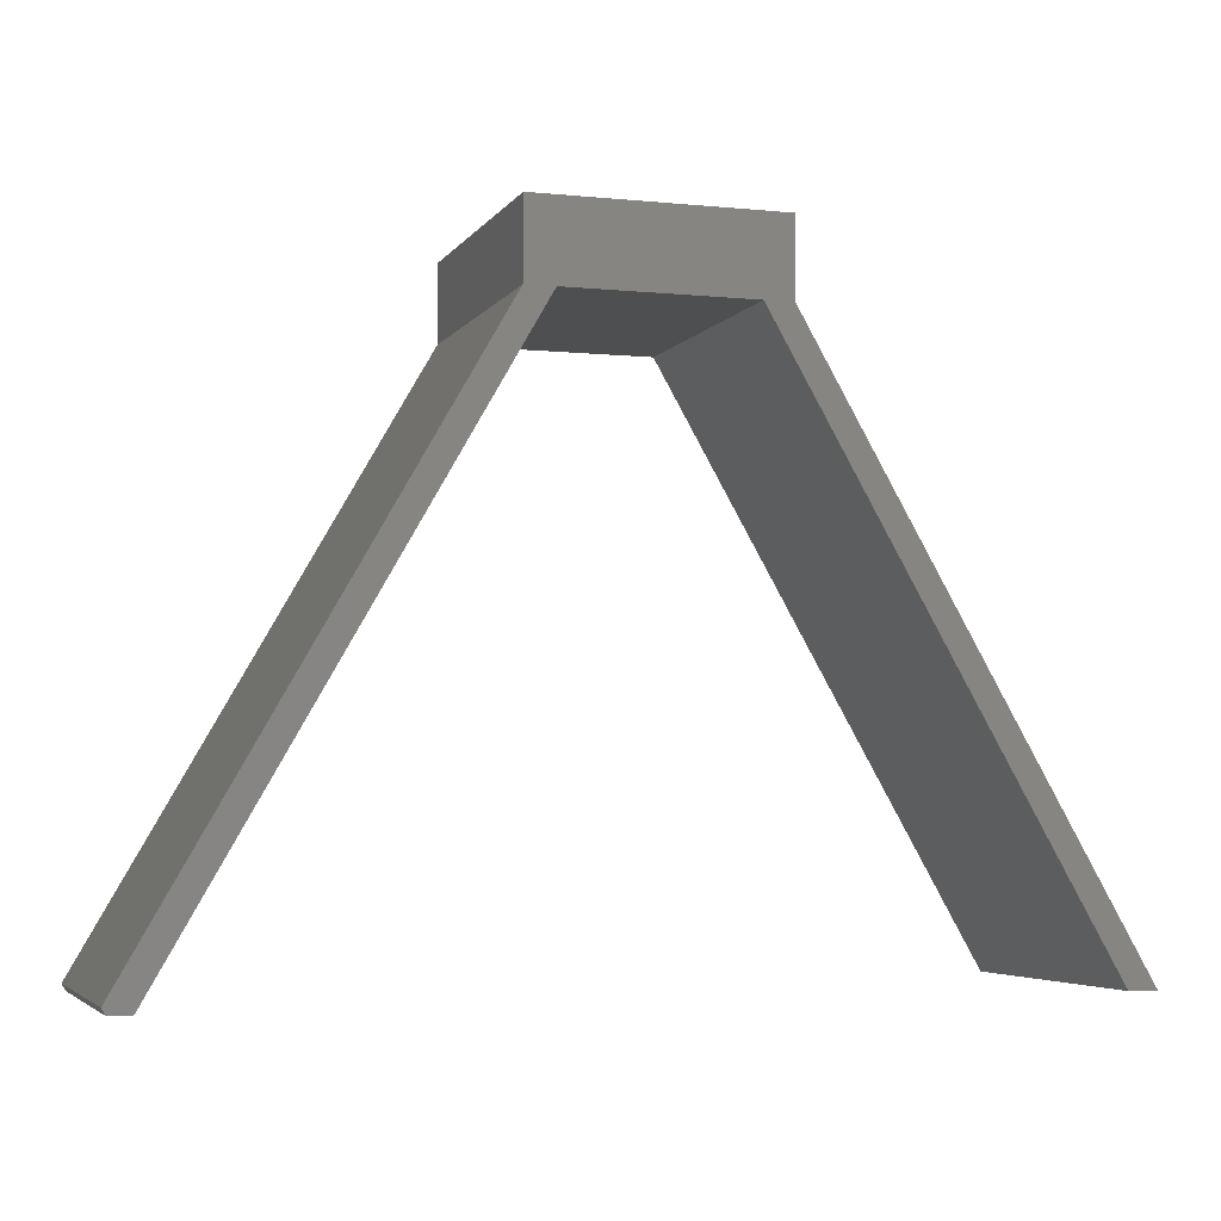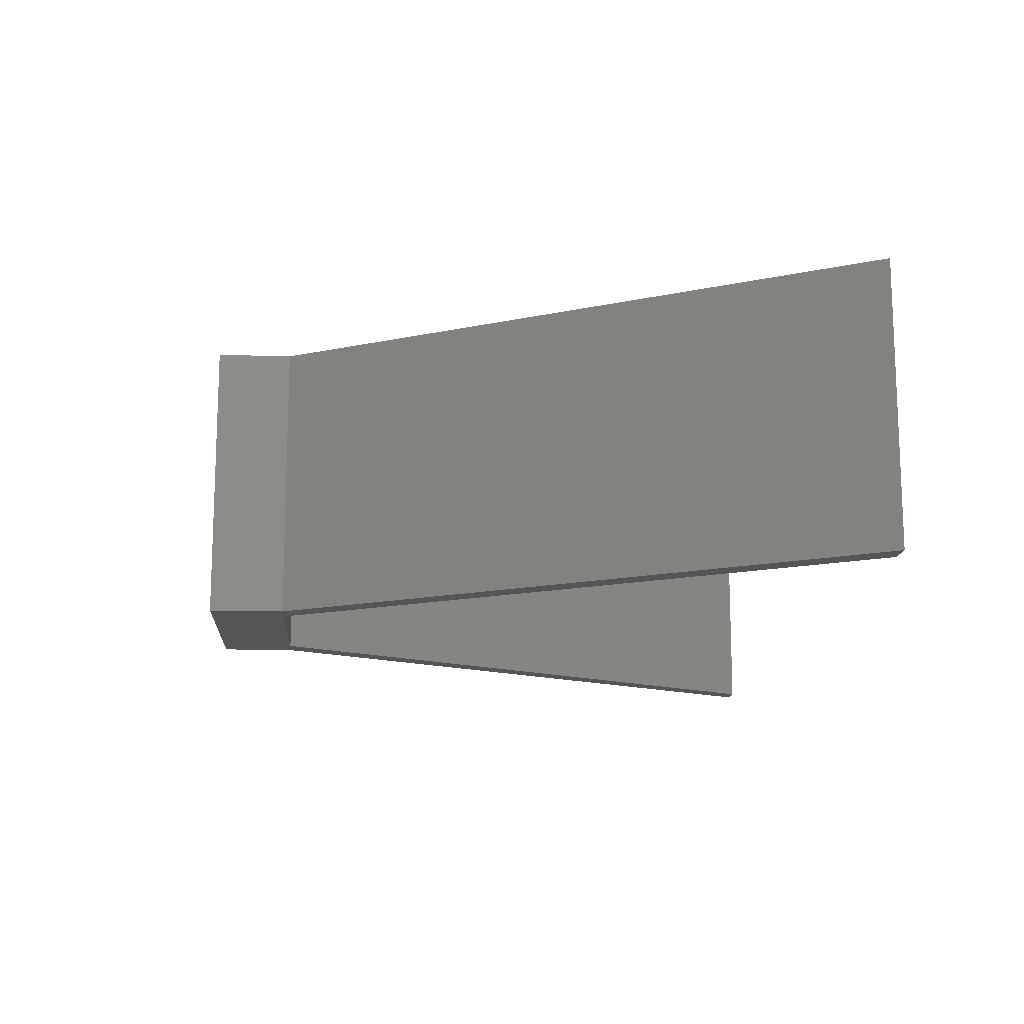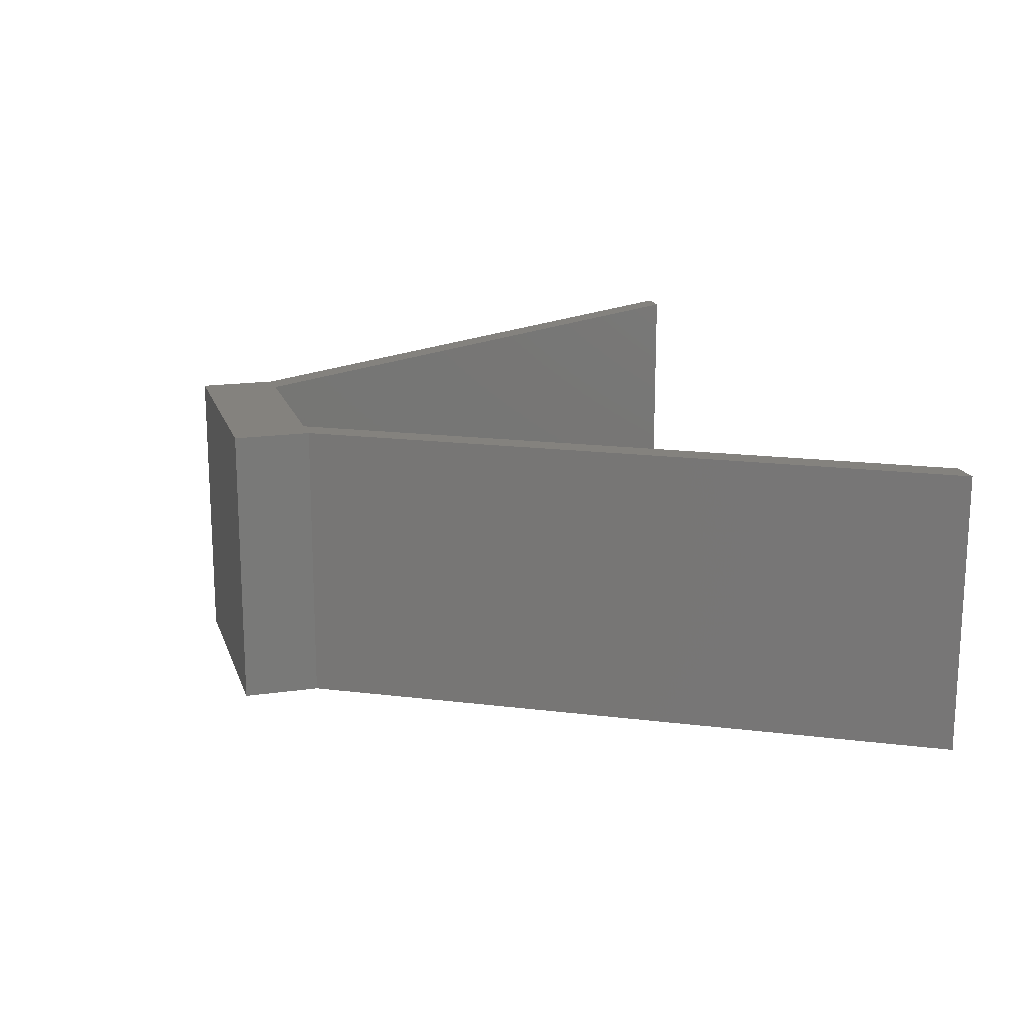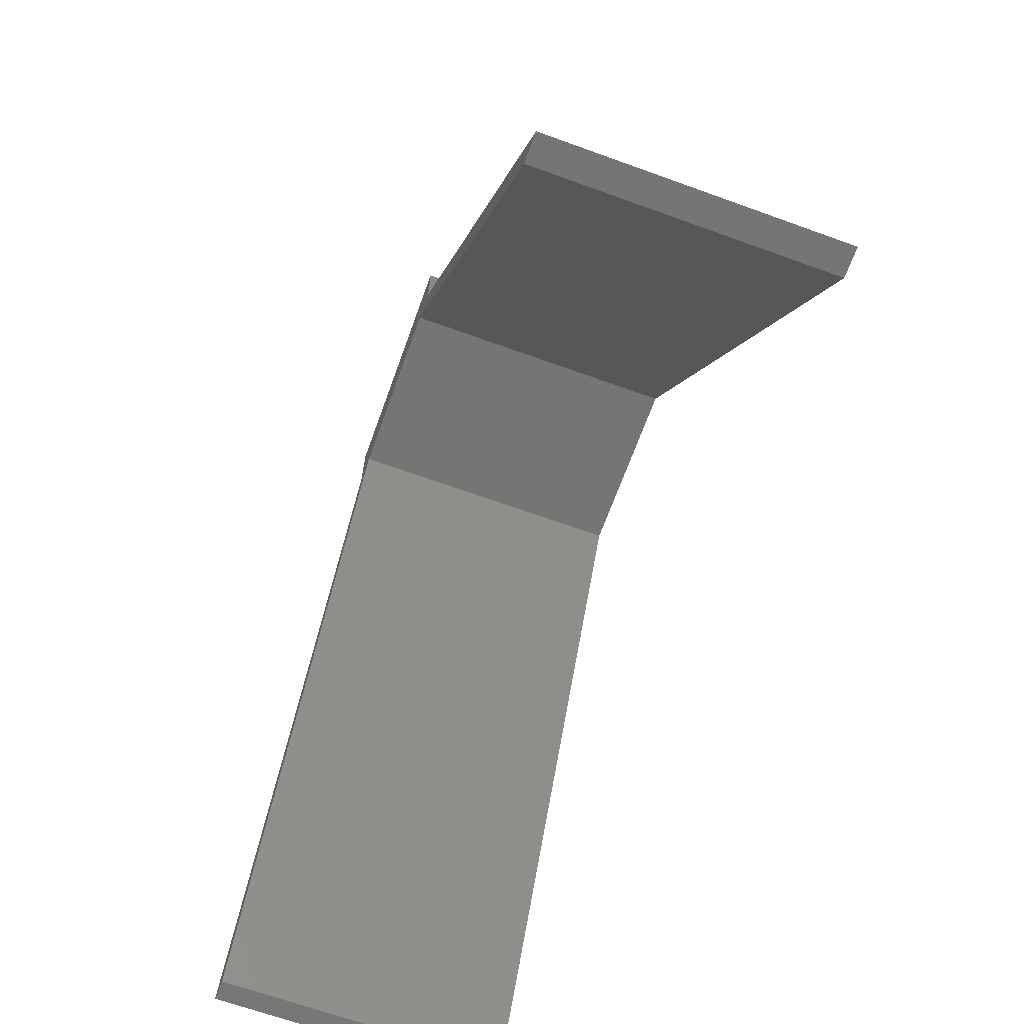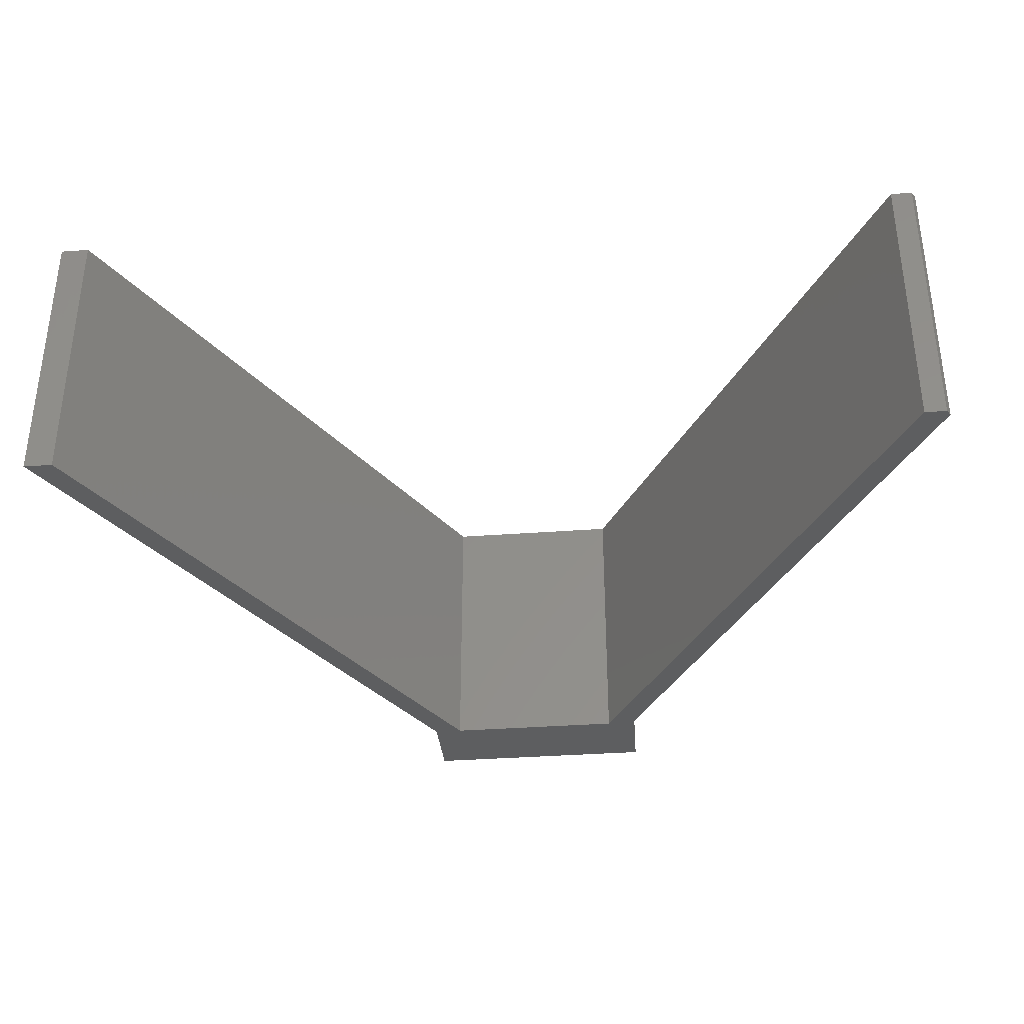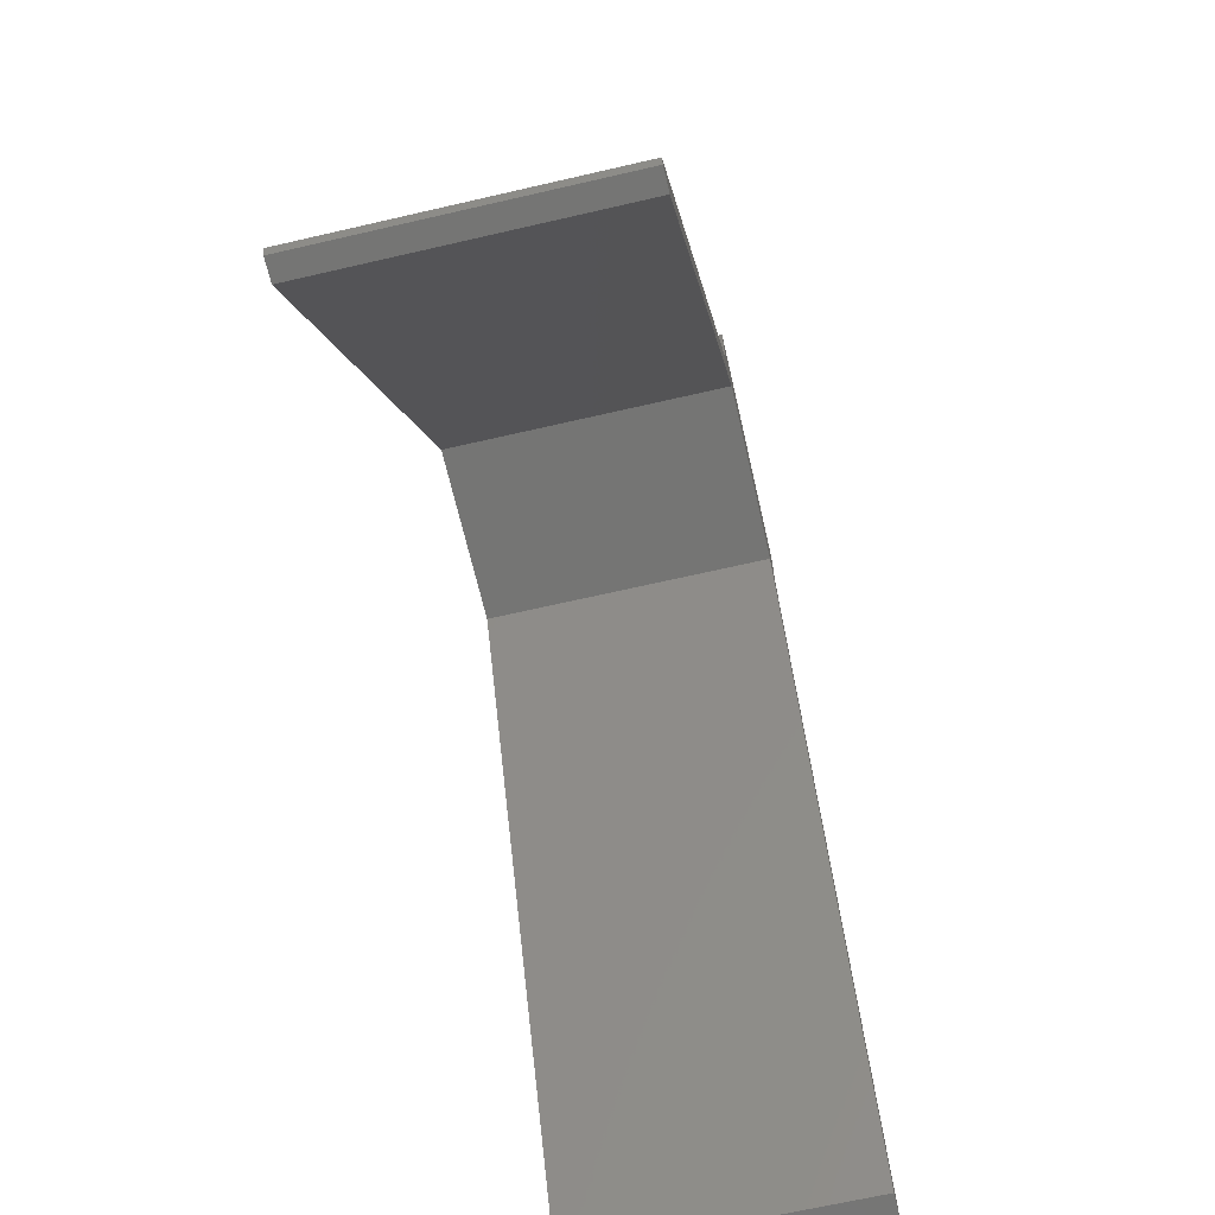
<metadata>
{"format":"stl","ext":"stl","renderer":"f3d","projection":"perspective","resolution":1024,"background":"white","views":[{"elev":-4.5,"azim":-18.0,"up":"+Z"},{"elev":-14.0,"azim":86.0,"up":"+Y"},{"elev":17.3,"azim":74.0,"up":"+Y"},{"elev":-67.4,"azim":70.1,"up":"+Z"},{"elev":-34.9,"azim":-174.3,"up":"+Y"},{"elev":-67.2,"azim":-77.0,"up":"+Z"}]}
</metadata>
<code>
# stl→obj: 22 verts, 40 faces
v -0.09688 -0.3047 0.4814
v -0.1275 -0.3047 0.4814
v -0.4805 -0.3047 -0.1338
v -0.4766 -0.3047 -0.1406
v -0.4538 -0.3047 -0.1406
v 0.1275 -0.3047 0.563
v -0.1275 -0.3047 0.563
v 0.09688 -0.3047 0.4814
v 0.1275 -0.3047 0.4814
v 0.4538 -0.3047 -0.1406
v 0.4844 -0.3047 -0.1406
v -0.09688 5.604e-17 0.4814
v -0.4538 1.698e-18 -0.1406
v -0.4766 4.337e-19 -0.1406
v -0.4805 5.92e-19 -0.1338
v -0.1275 5.434e-17 0.4814
v 0.1275 7.302e-17 0.563
v 0.1275 6.849e-17 0.4814
v 0.09688 6.68e-17 0.4814
v -0.1275 5.887e-17 0.563
v 0.4538 5.208e-17 -0.1406
v 0.4844 5.378e-17 -0.1406
f 1 2 3
f 1 3 4
f 1 4 5
f 6 7 2
f 6 2 1
f 6 1 8
f 6 8 9
f 10 11 8
f 8 11 9
f 12 13 14
f 12 14 15
f 12 15 16
f 17 18 19
f 17 19 12
f 17 12 16
f 17 16 20
f 21 19 22
f 22 19 18
f 2 16 3
f 3 16 15
f 4 14 5
f 5 14 13
f 3 15 4
f 4 15 14
f 20 16 7
f 7 16 2
f 17 20 6
f 6 20 7
f 18 17 9
f 9 17 6
f 11 22 9
f 9 22 18
f 10 21 11
f 11 21 22
f 8 19 10
f 10 19 21
f 12 19 1
f 1 19 8
f 5 13 1
f 1 13 12

</code>
